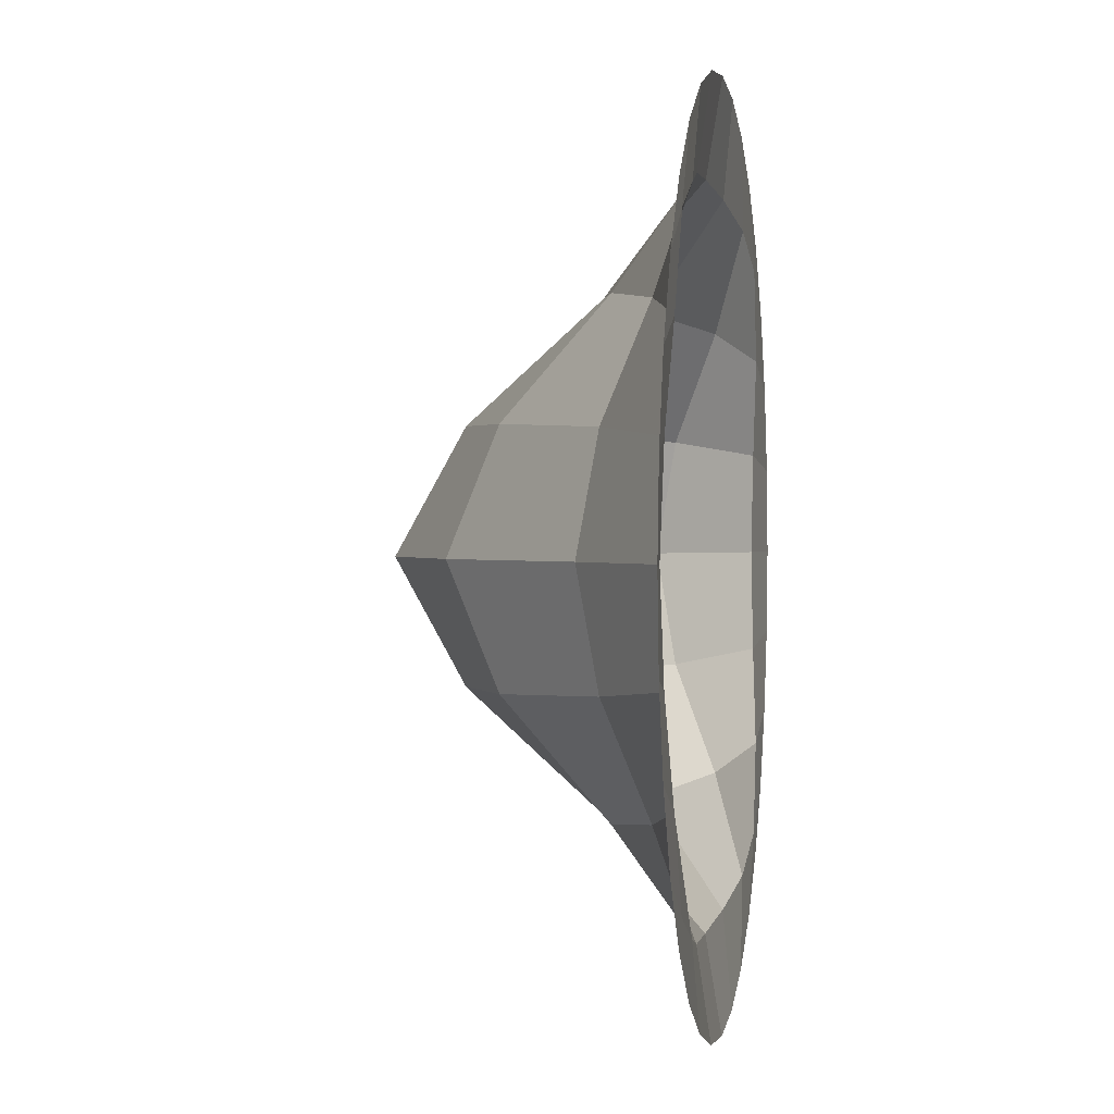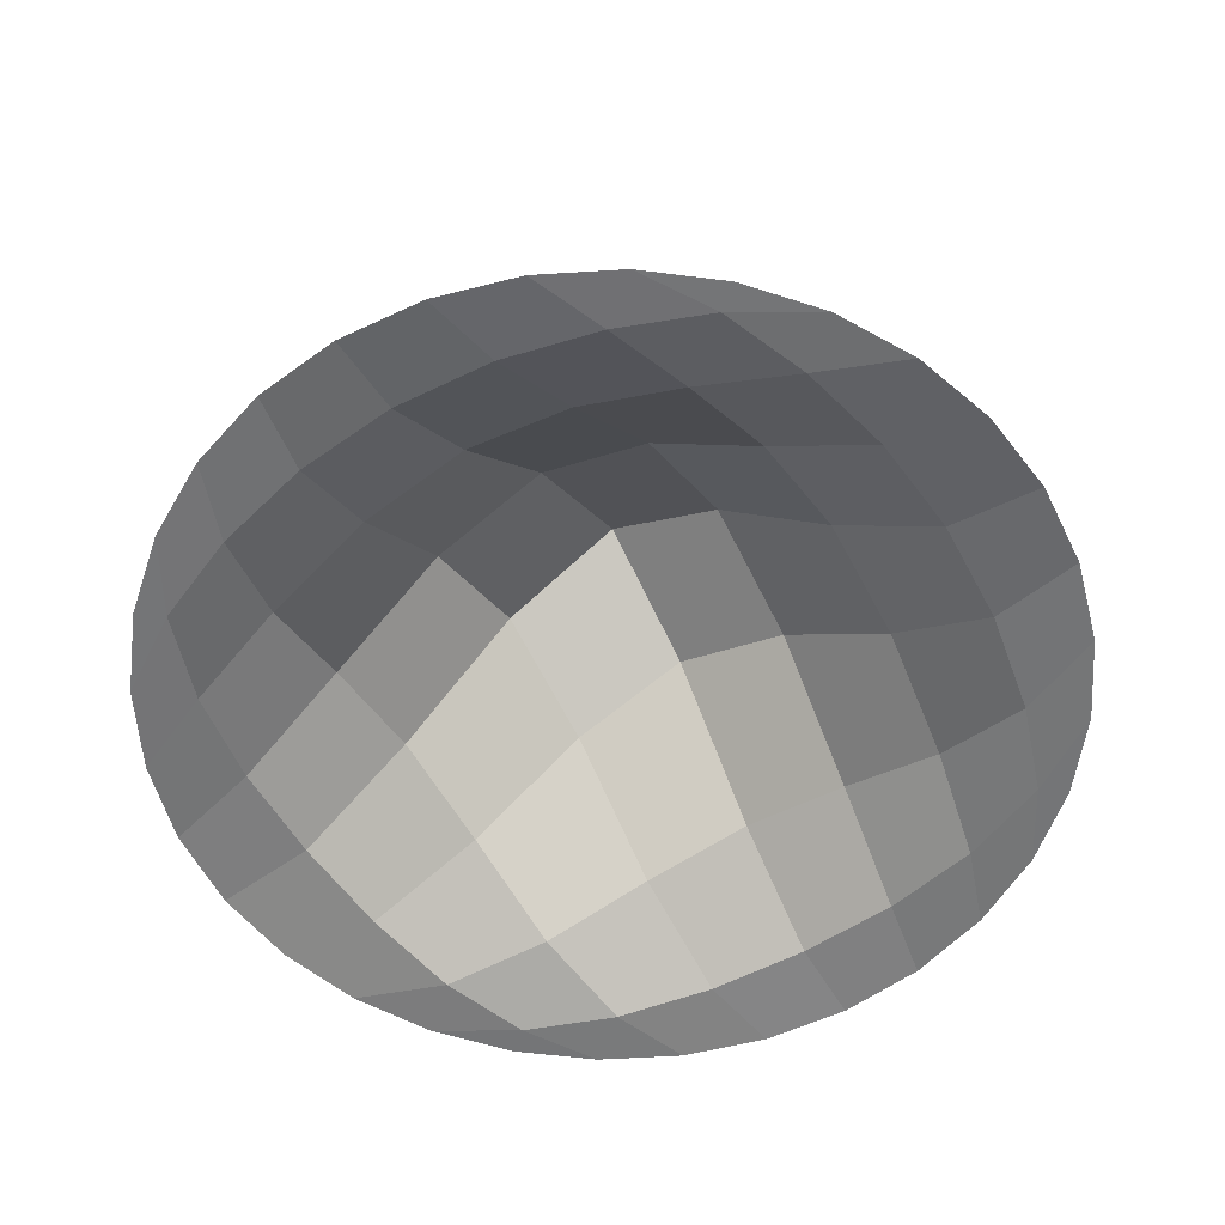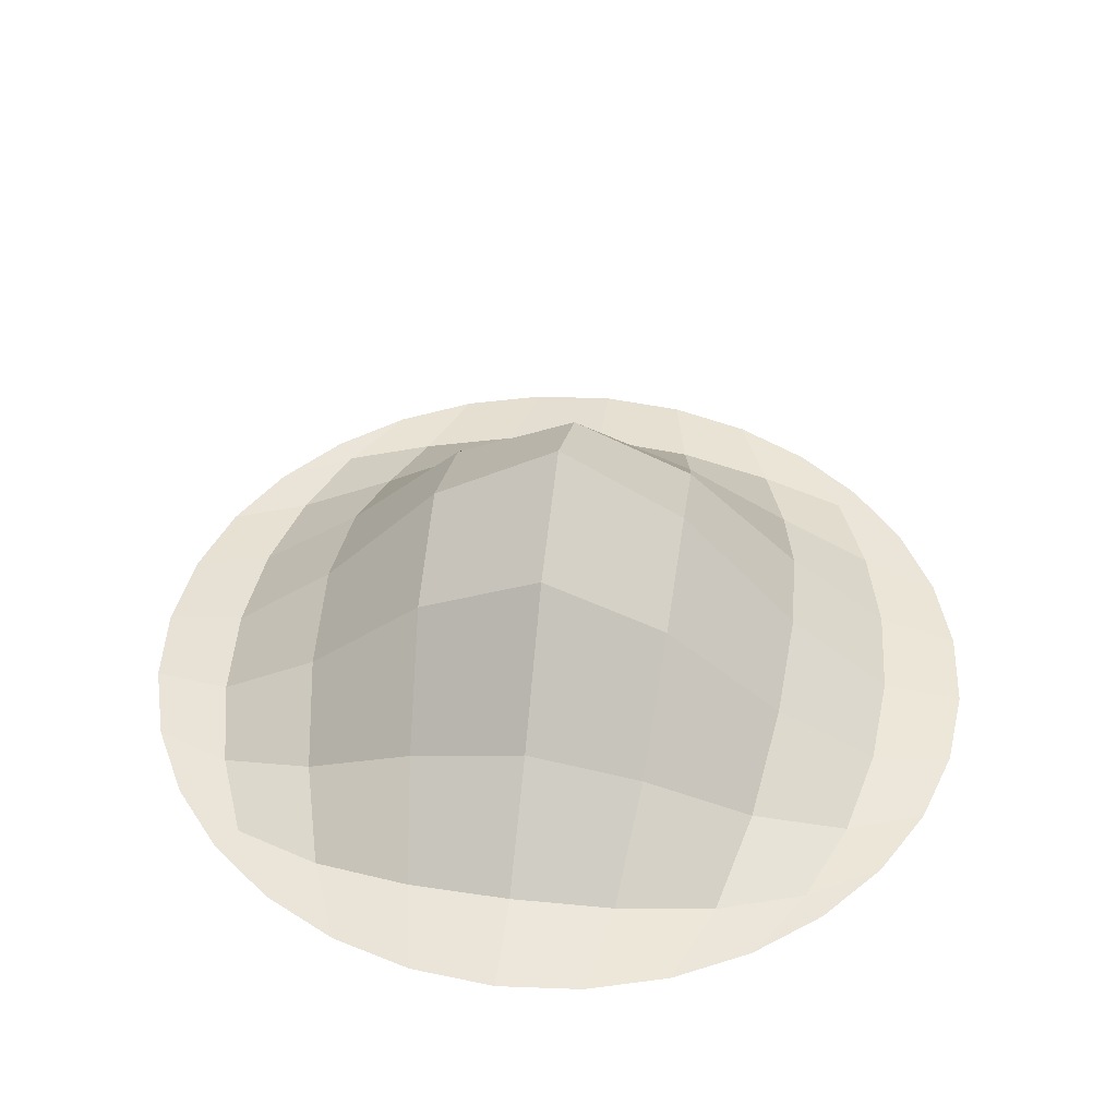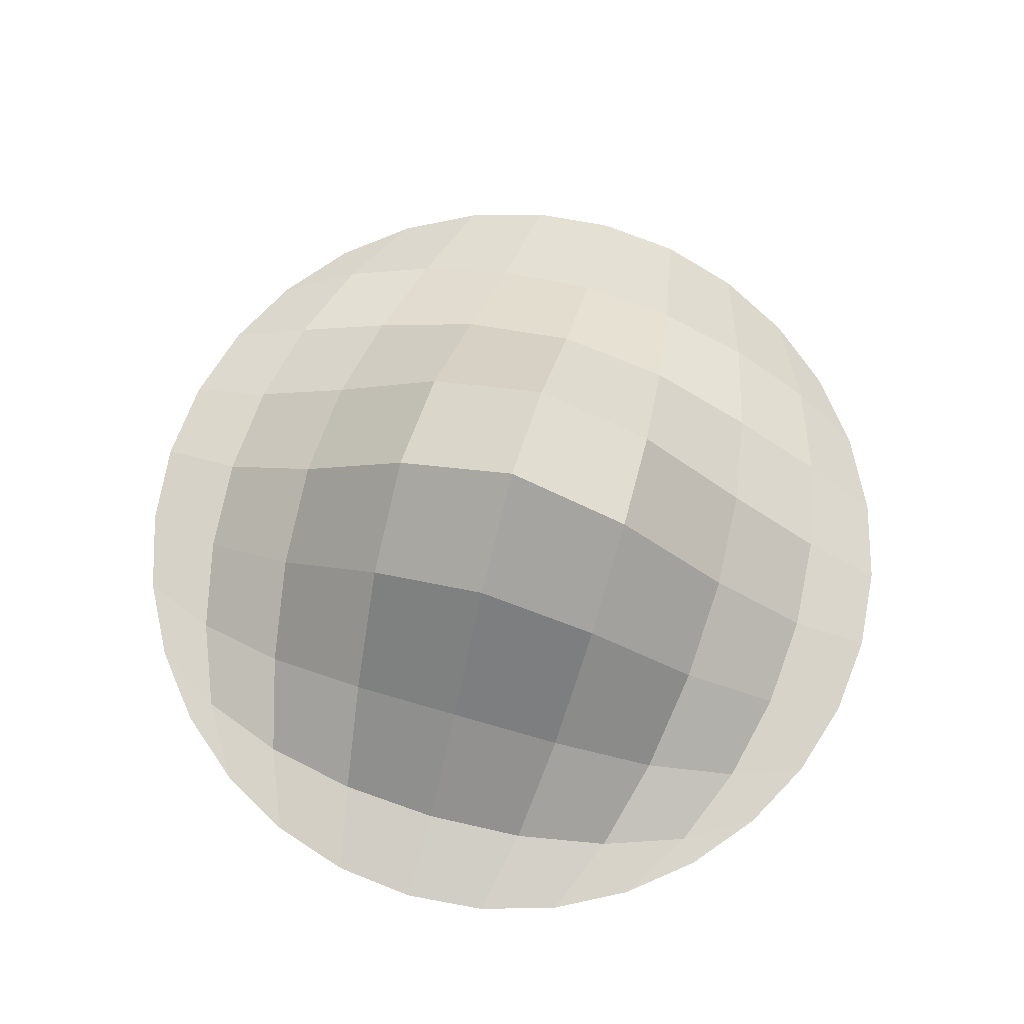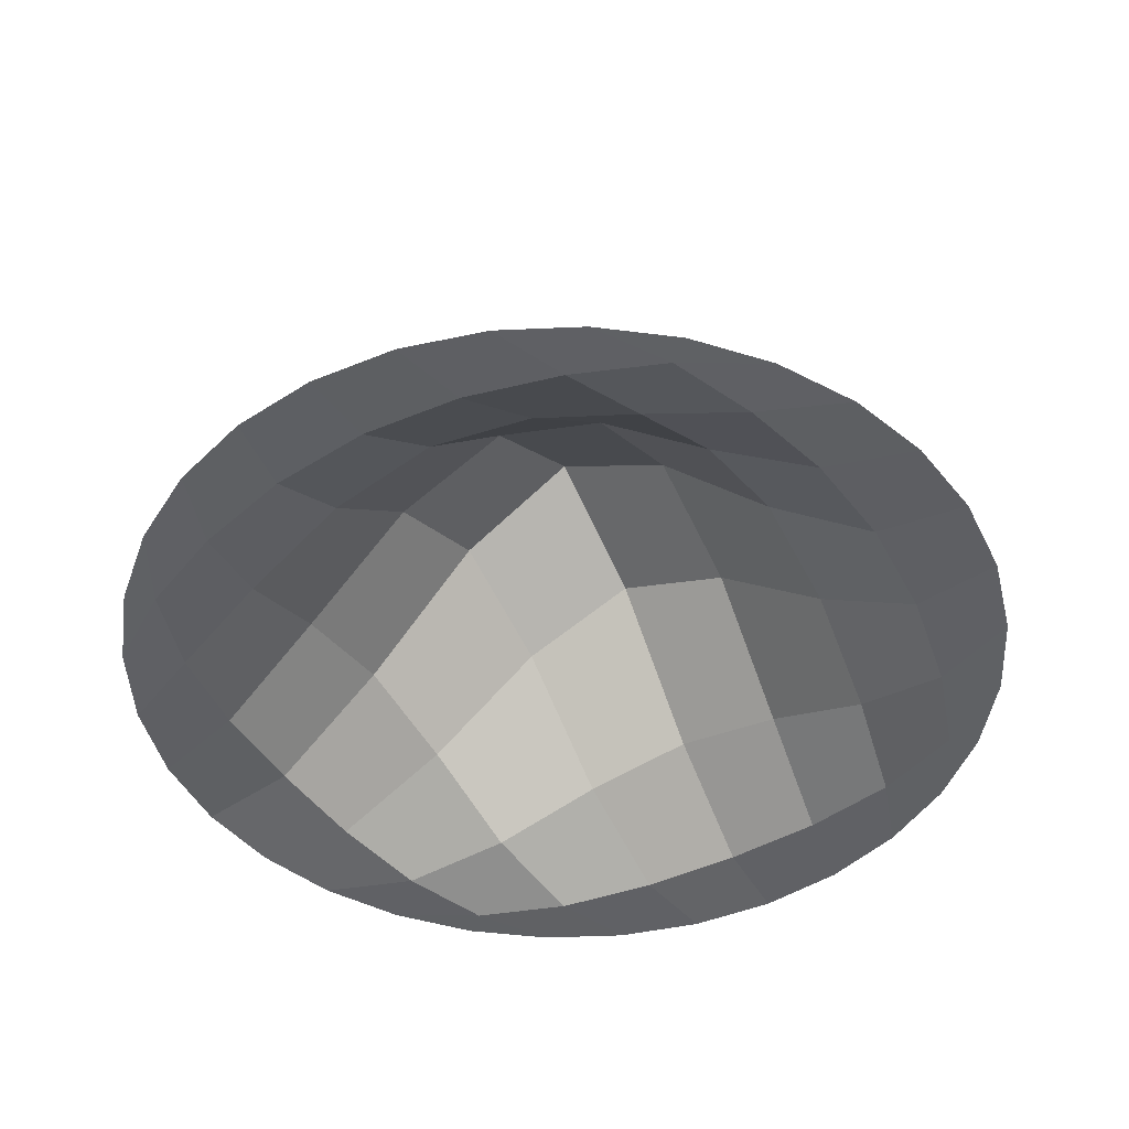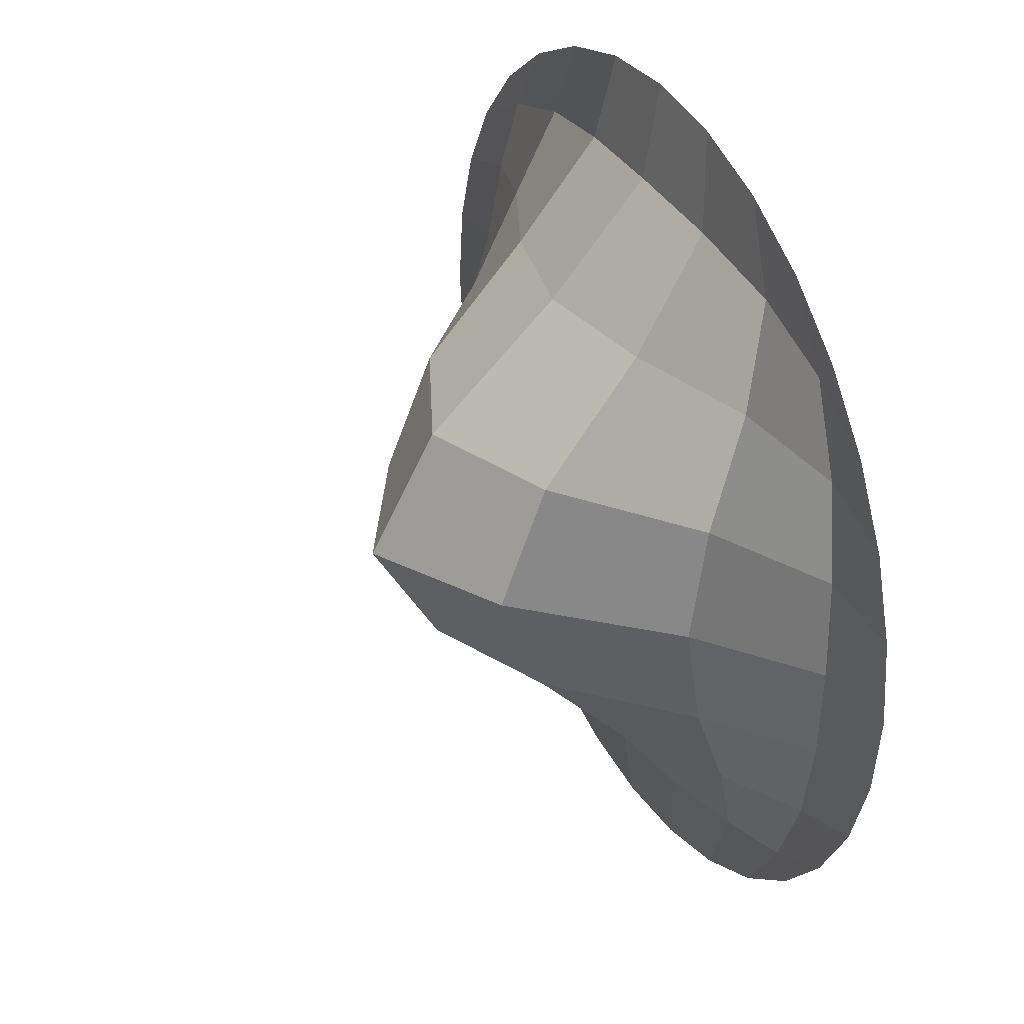
<metadata>
{"format":"obj","ext":"obj","renderer":"f3d","projection":"perspective","resolution":1024,"background":"white","views":[{"elev":0.9,"azim":-80.1,"up":"+Z"},{"elev":-56.5,"azim":121.8,"up":"+Y"},{"elev":44.8,"azim":-171.9,"up":"+Y"},{"elev":74.3,"azim":-164.0,"up":"+Y"},{"elev":-45.7,"azim":-59.0,"up":"+Y"},{"elev":36.3,"azim":-116.7,"up":"+Z"}]}
</metadata>
<code>
o Circle_Circle.001
v 0 0 -1
v -0.1951 0 -0.9808
v -0.3827 0 -0.9239
v -0.5556 0 -0.8315
v -0.7071 0 -0.7071
v -0.8315 0 -0.5556
v -0.9239 0 -0.3827
v -0.9808 0 -0.1951
v -1 0 -0
v -0.9808 0 0.1951
v -0.9239 0 0.3827
v -0.8315 0 0.5556
v -0.7071 0 0.7071
v -0.5556 0 0.8315
v -0.3827 0 0.9239
v -0.1951 0 0.9808
v 0 0 1
v 0.1951 0 0.9808
v 0.3827 0 0.9239
v 0.5556 0 0.8315
v 0.7071 0 0.7071
v 0.8315 0 0.5556
v 0.9239 0 0.3827
v 0.9808 0 0.1951
v 1 0 -1e-06
v 0.9808 0 -0.1951
v 0.9239 0 -0.3827
v 0.8315 0 -0.5556
v 0.7071 0 -0.7071
v 0.5556 0 -0.8315
v 0.3827 0 -0.9239
v 0.1951 0 -0.9808
v -0.6652 0 -0.6533
v -0.7467 0.003422 -0.45
v -0.7969 0.01521 -0.2294
v -0.8139 0.02139 -0
v -0.7969 0.01521 0.2294
v -0.7467 0.003422 0.45
v -0.6652 0 0.6533
v -0.4639 0.005549 -0.7259
v -0.5243 0.07473 -0.5
v -0.5615 0.1704 -0.2549
v -0.574 0.2148 -0
v -0.5615 0.1704 0.2549
v -0.5243 0.07473 0.5
v -0.4639 0.005549 0.7259
v -0.2382 0.02465 -0.7706
v -0.2703 0.1919 -0.5308
v -0.29 0.4157 -0.2706
v -0.2967 0.524 -0
v -0.29 0.4157 0.2706
v -0.2703 0.1919 0.5308
v -0.2382 0.02465 0.7706
v 0 0.03512 -0.7857
v 0 0.2507 -0.5412
v 0 0.5447 -0.2759
v 0 0.6987 -0
v 0 0.5447 0.2759
v 0 0.2507 0.5412
v 0 0.03512 0.7857
v 0.2382 0.02465 -0.7706
v 0.2703 0.1919 -0.5308
v 0.29 0.4157 -0.2706
v 0.2967 0.524 -0
v 0.29 0.4157 0.2706
v 0.2703 0.1919 0.5308
v 0.2382 0.02465 0.7706
v 0.4639 0.005549 -0.7259
v 0.5243 0.07473 -0.5
v 0.5615 0.1704 -0.2549
v 0.574 0.2148 -1e-06
v 0.5615 0.1704 0.2549
v 0.5243 0.07473 0.5
v 0.4639 0.005549 0.7259
v 0.6652 0 -0.6533
v 0.7467 0.003422 -0.45
v 0.7969 0.01521 -0.2294
v 0.8139 0.02139 -1e-06
v 0.7969 0.01521 0.2294
v 0.7467 0.003422 0.45
v 0.6652 0 0.6533
f 6 33 4 5
f 33 40 3 4
f 40 47 2 3
f 47 54 1 2
f 54 61 32 1
f 61 68 31 32
f 68 75 30 31
f 75 28 29 30
f 7 34 33 6
f 34 41 40 33
f 41 48 47 40
f 48 55 54 47
f 55 62 61 54
f 62 69 68 61
f 69 76 75 68
f 76 27 28 75
f 8 35 34 7
f 35 42 41 34
f 42 49 48 41
f 49 56 55 48
f 56 63 62 55
f 63 70 69 62
f 70 77 76 69
f 77 26 27 76
f 9 36 35 8
f 36 43 42 35
f 43 50 49 42
f 50 57 56 49
f 57 64 63 56
f 64 71 70 63
f 71 78 77 70
f 78 25 26 77
f 10 37 36 9
f 37 44 43 36
f 44 51 50 43
f 51 58 57 50
f 58 65 64 57
f 65 72 71 64
f 72 79 78 71
f 79 24 25 78
f 11 38 37 10
f 38 45 44 37
f 45 52 51 44
f 52 59 58 51
f 59 66 65 58
f 66 73 72 65
f 73 80 79 72
f 80 23 24 79
f 12 39 38 11
f 39 46 45 38
f 46 53 52 45
f 53 60 59 52
f 60 67 66 59
f 67 74 73 66
f 74 81 80 73
f 81 22 23 80
f 13 14 39 12
f 14 15 46 39
f 15 16 53 46
f 16 17 60 53
f 17 18 67 60
f 18 19 74 67
f 19 20 81 74
f 20 21 22 81

</code>
